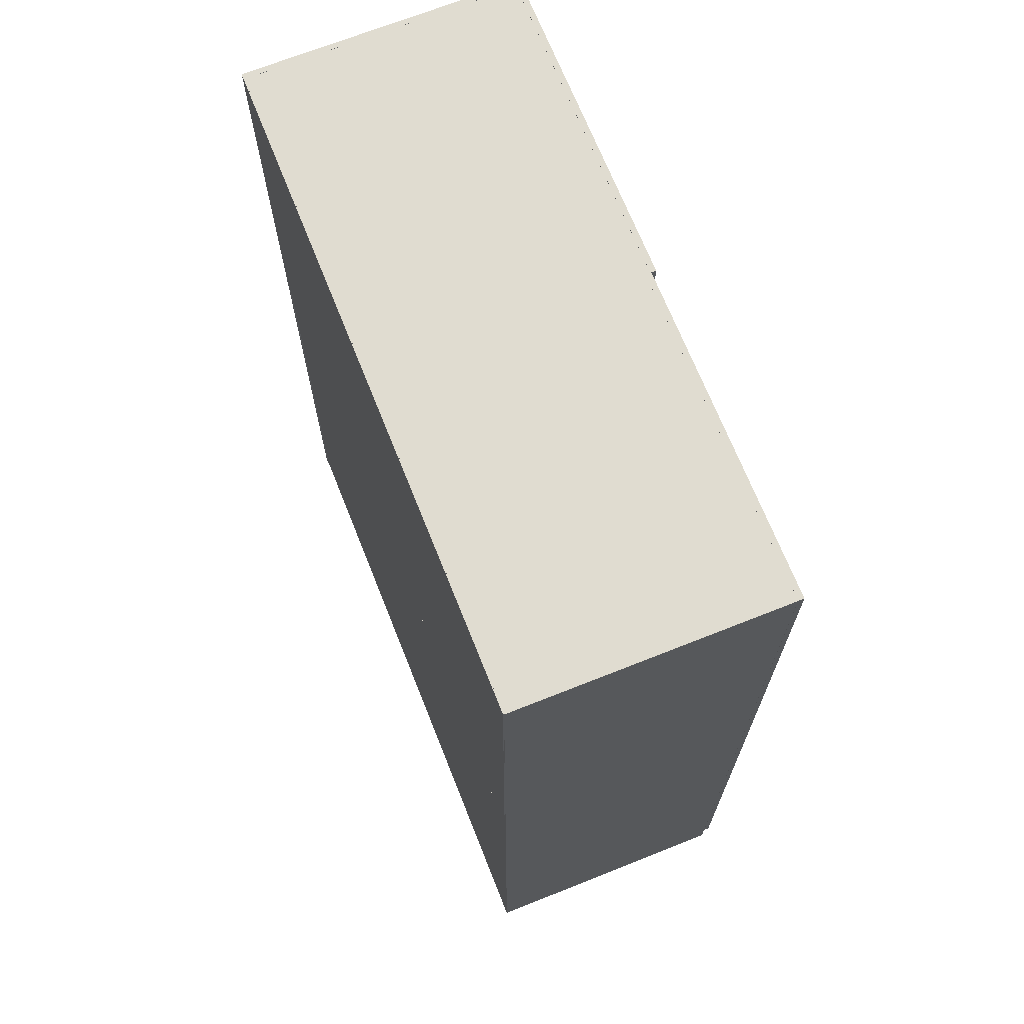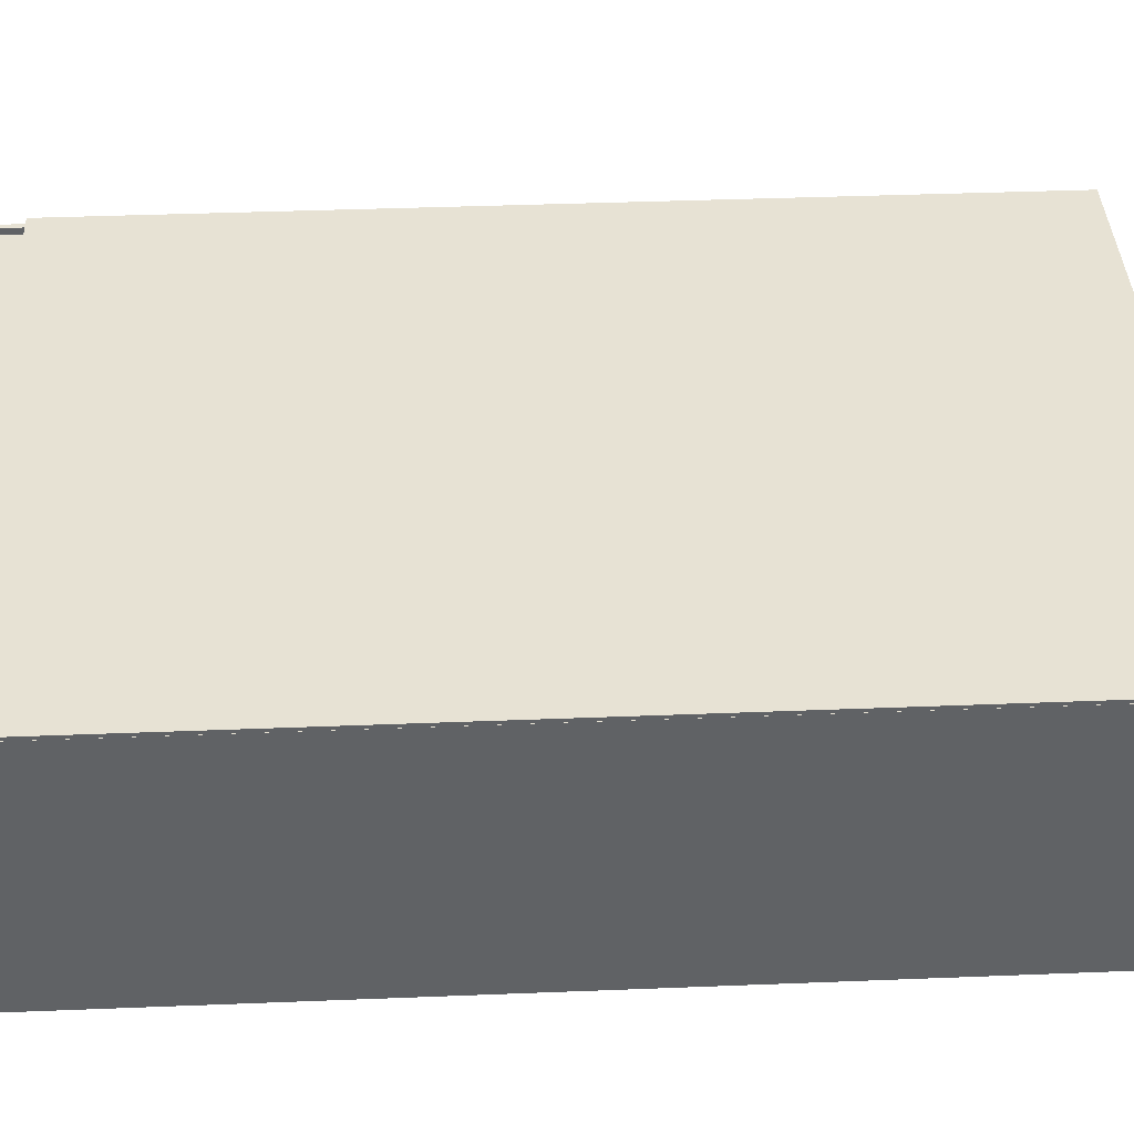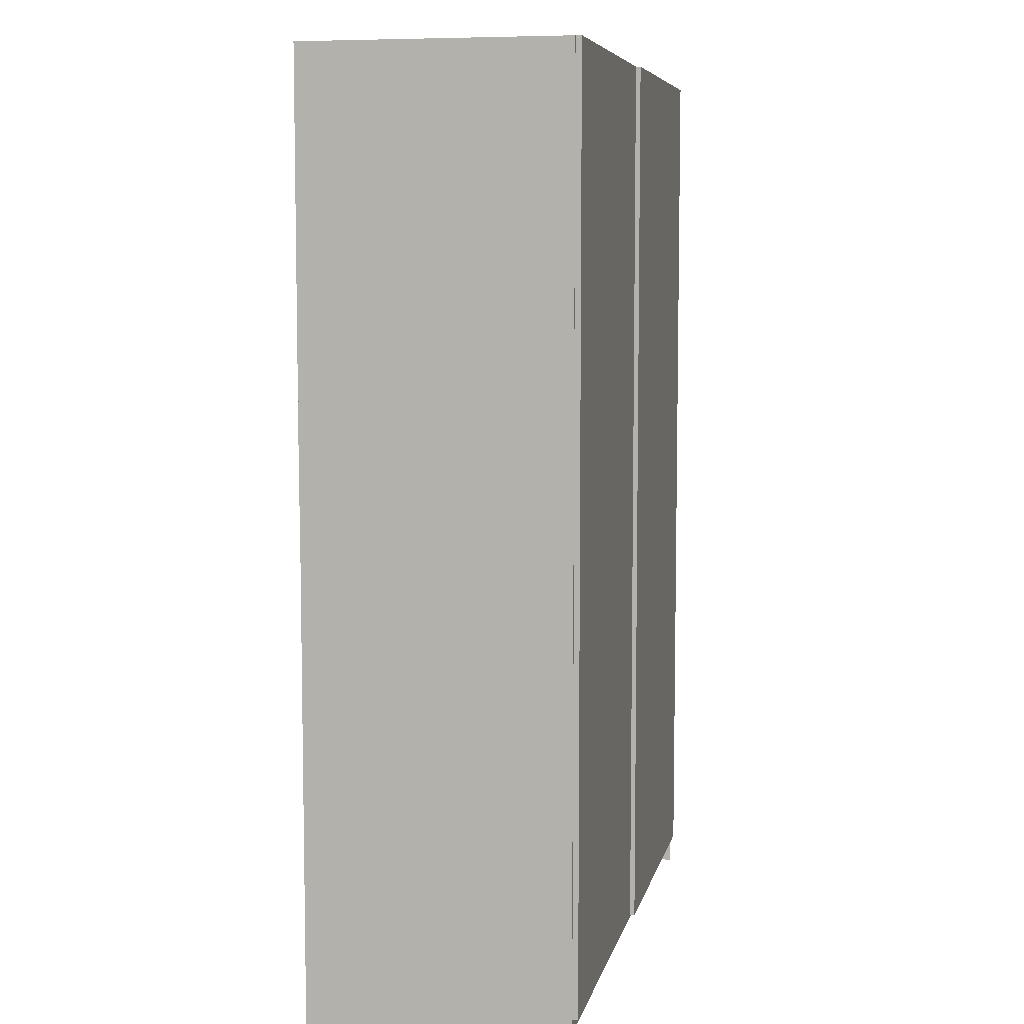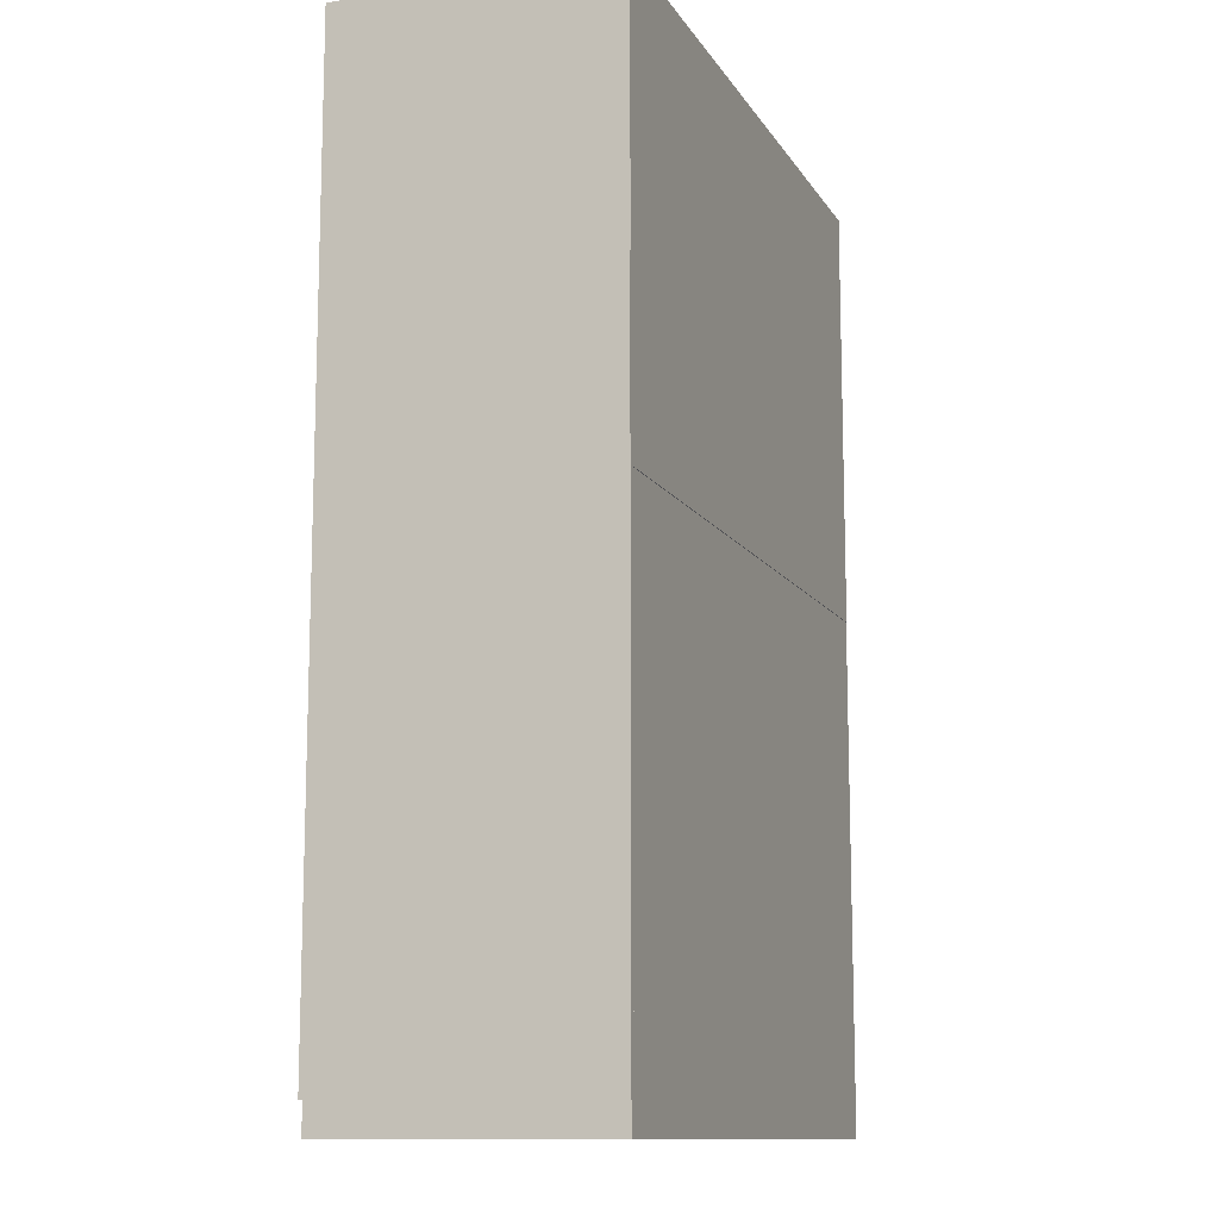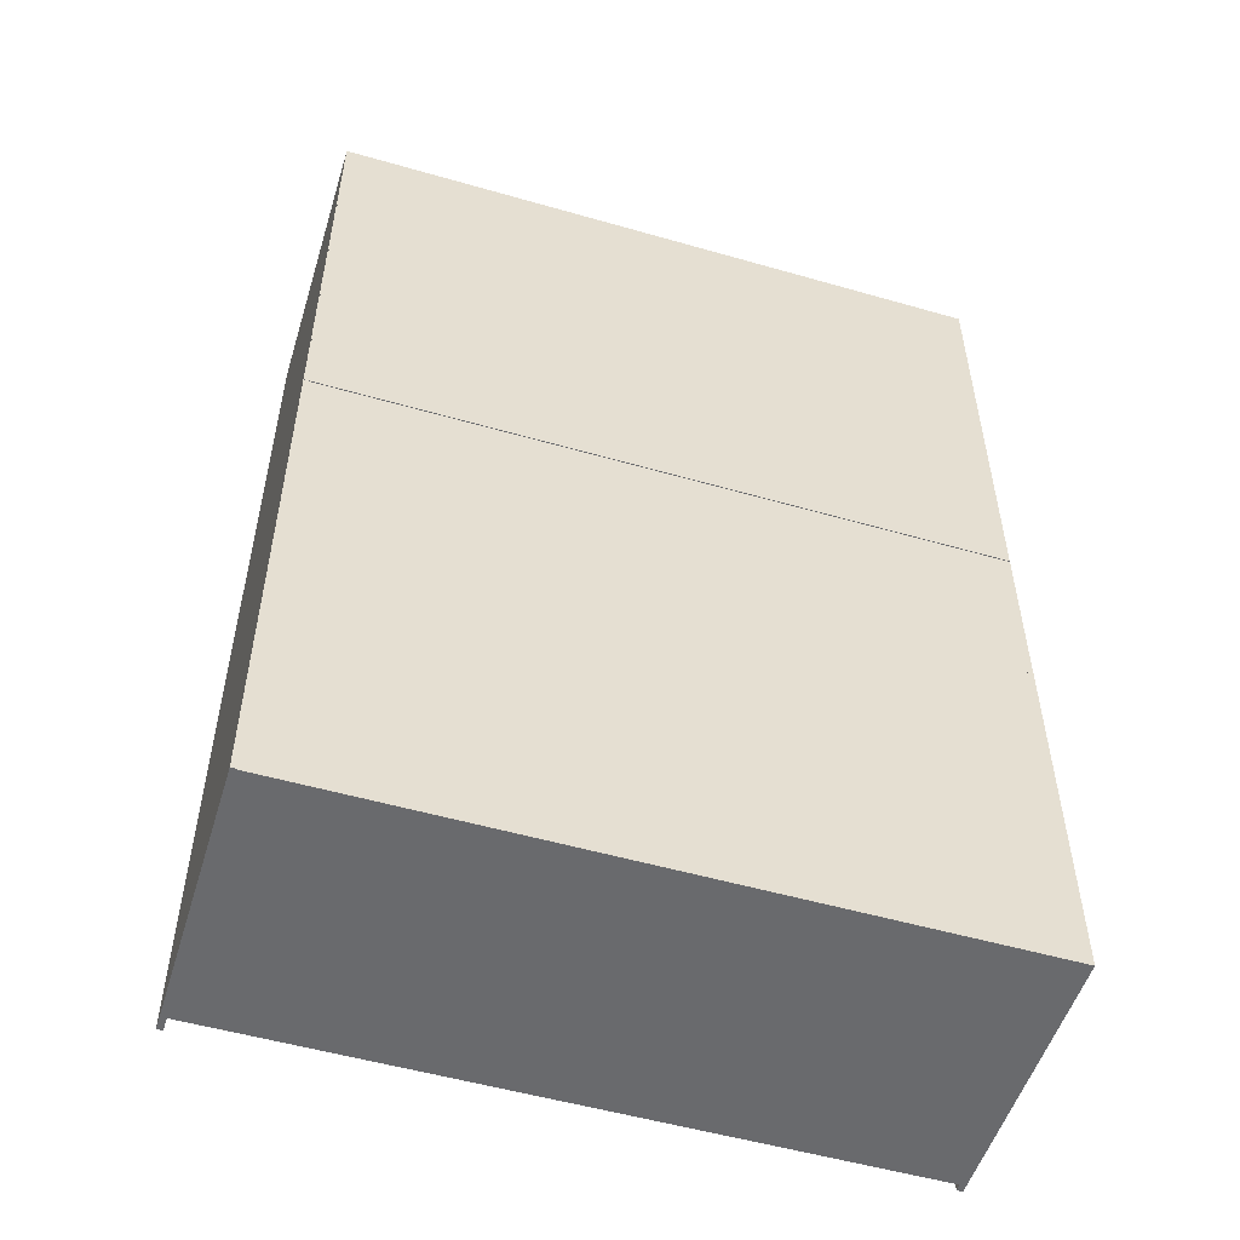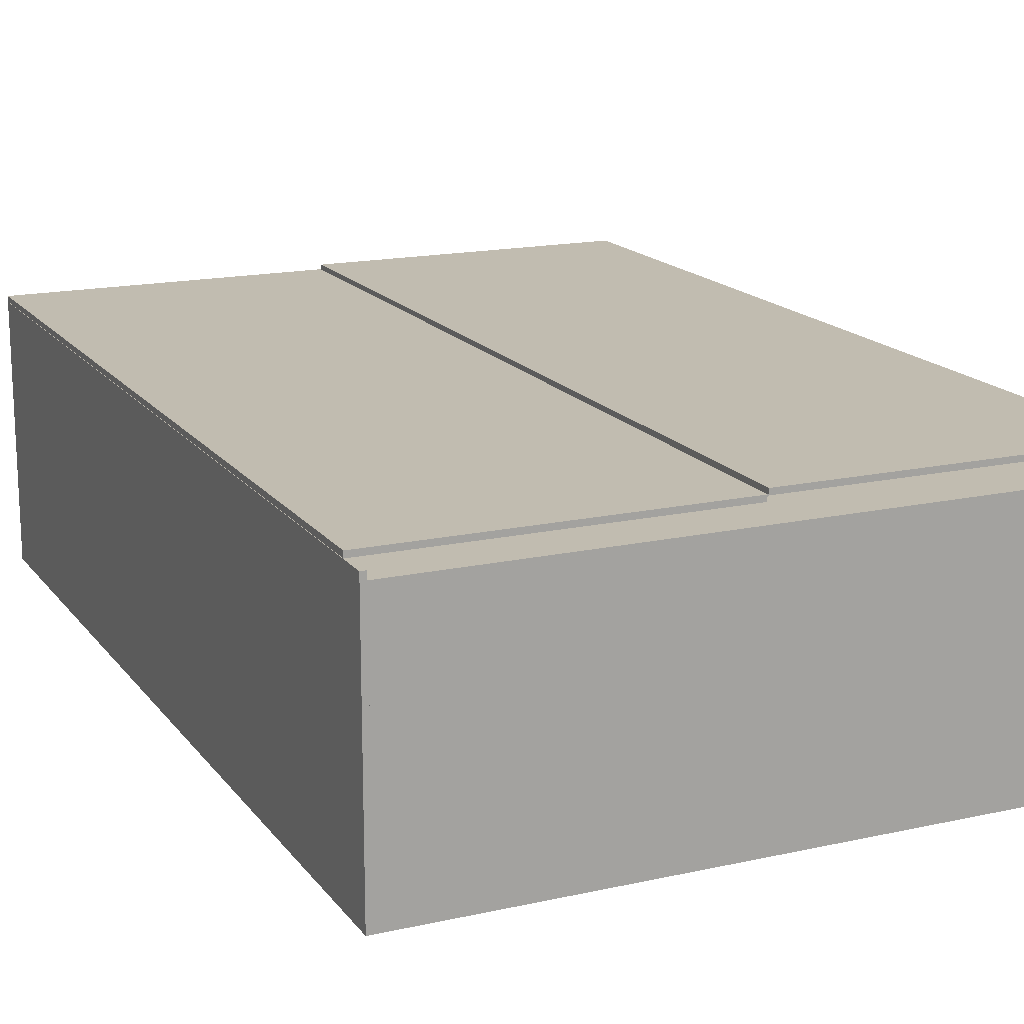
<metadata>
{"format":"obj","ext":"obj","renderer":"f3d","projection":"perspective","resolution":1024,"background":"white","views":[{"elev":69.5,"azim":-111.7,"up":"+Y"},{"elev":39.7,"azim":87.2,"up":"+Z"},{"elev":7.0,"azim":-78.1,"up":"+Y"},{"elev":-11.9,"azim":110.2,"up":"+Y"},{"elev":-53.1,"azim":162.9,"up":"+Y"},{"elev":16.5,"azim":-24.5,"up":"+Z"}]}
</metadata>
<code>
o Куб.001
v -1.51 0 0.61
v -1.51 4.38 0.61
v -1.51 0 -0.61
v -1.51 4.38 -0.61
v -1.484 0 0.61
v -1.484 4.38 0.61
v -1.484 0 -0.61
v -1.484 4.38 -0.61
v 1.484 0 0.6416
v 1.484 4.38 0.6416
v 1.484 0 -0.6129
v 1.484 4.38 -0.6129
v 1.51 0 0.6416
v 1.51 4.38 0.6416
v 1.51 0 -0.6129
v 1.51 4.38 -0.6129
v 1.484 0 -0.584
v 1.484 4.38 -0.584
v -1.484 0 -0.584
v -1.484 4.38 -0.584
v 1.484 0 -0.61
v 1.484 4.38 -0.61
v -1.484 0 -0.61
v -1.484 4.38 -0.61
v -1.506 0 0.5774
v -1.506 2 0.5774
v -1.506 0 -0.6002
v -1.506 2 -0.6002
v 1.506 0 0.5774
v 1.506 2 0.5774
v 1.506 0 -0.6002
v 1.506 2 -0.6002
v -0.001765 0.1365 0.6374
v -0.001765 4.38 0.6374
v -1.509 0.1365 0.6374
v -1.509 4.38 0.6374
v -0.001765 0.1365 0.6114
v -0.001765 4.38 0.6114
v -1.509 0.1365 0.6114
v -1.509 4.38 0.6114
v 1.509 0.1365 0.6592
v 1.509 4.38 0.6592
v 0.001765 0.1365 0.6592
v 0.001765 4.38 0.6592
v 1.509 0.1365 0.6332
v 1.509 4.38 0.6332
v 0.001765 0.1365 0.6332
v 0.001765 4.38 0.6332
v -1.506 2.38 0.633
v -1.506 4.38 0.633
v -1.506 2.38 -0.6136
v -1.506 4.38 -0.6136
v 1.506 2.38 0.633
v 1.506 4.38 0.633
v 1.506 2.38 -0.6136
v 1.506 4.38 -0.6136
f 1 2 4 3
f 3 4 8 7
f 7 8 6 5
f 5 6 2 1
f 3 7 5 1
f 8 4 2 6
f 9 10 12 11
f 11 12 16 15
f 15 16 14 13
f 13 14 10 9
f 11 15 13 9
f 16 12 10 14
f 17 18 20 19
f 19 20 24 23
f 23 24 22 21
f 21 22 18 17
f 19 23 21 17
f 24 20 18 22
f 25 26 28 27
f 27 28 32 31
f 31 32 30 29
f 29 30 26 25
f 27 31 29 25
f 32 28 26 30
f 33 34 36 35
f 35 36 40 39
f 39 40 38 37
f 37 38 34 33
f 35 39 37 33
f 40 36 34 38
f 41 42 44 43
f 43 44 48 47
f 47 48 46 45
f 45 46 42 41
f 43 47 45 41
f 48 44 42 46
f 49 50 52 51
f 51 52 56 55
f 55 56 54 53
f 53 54 50 49
f 51 55 53 49
f 56 52 50 54

</code>
